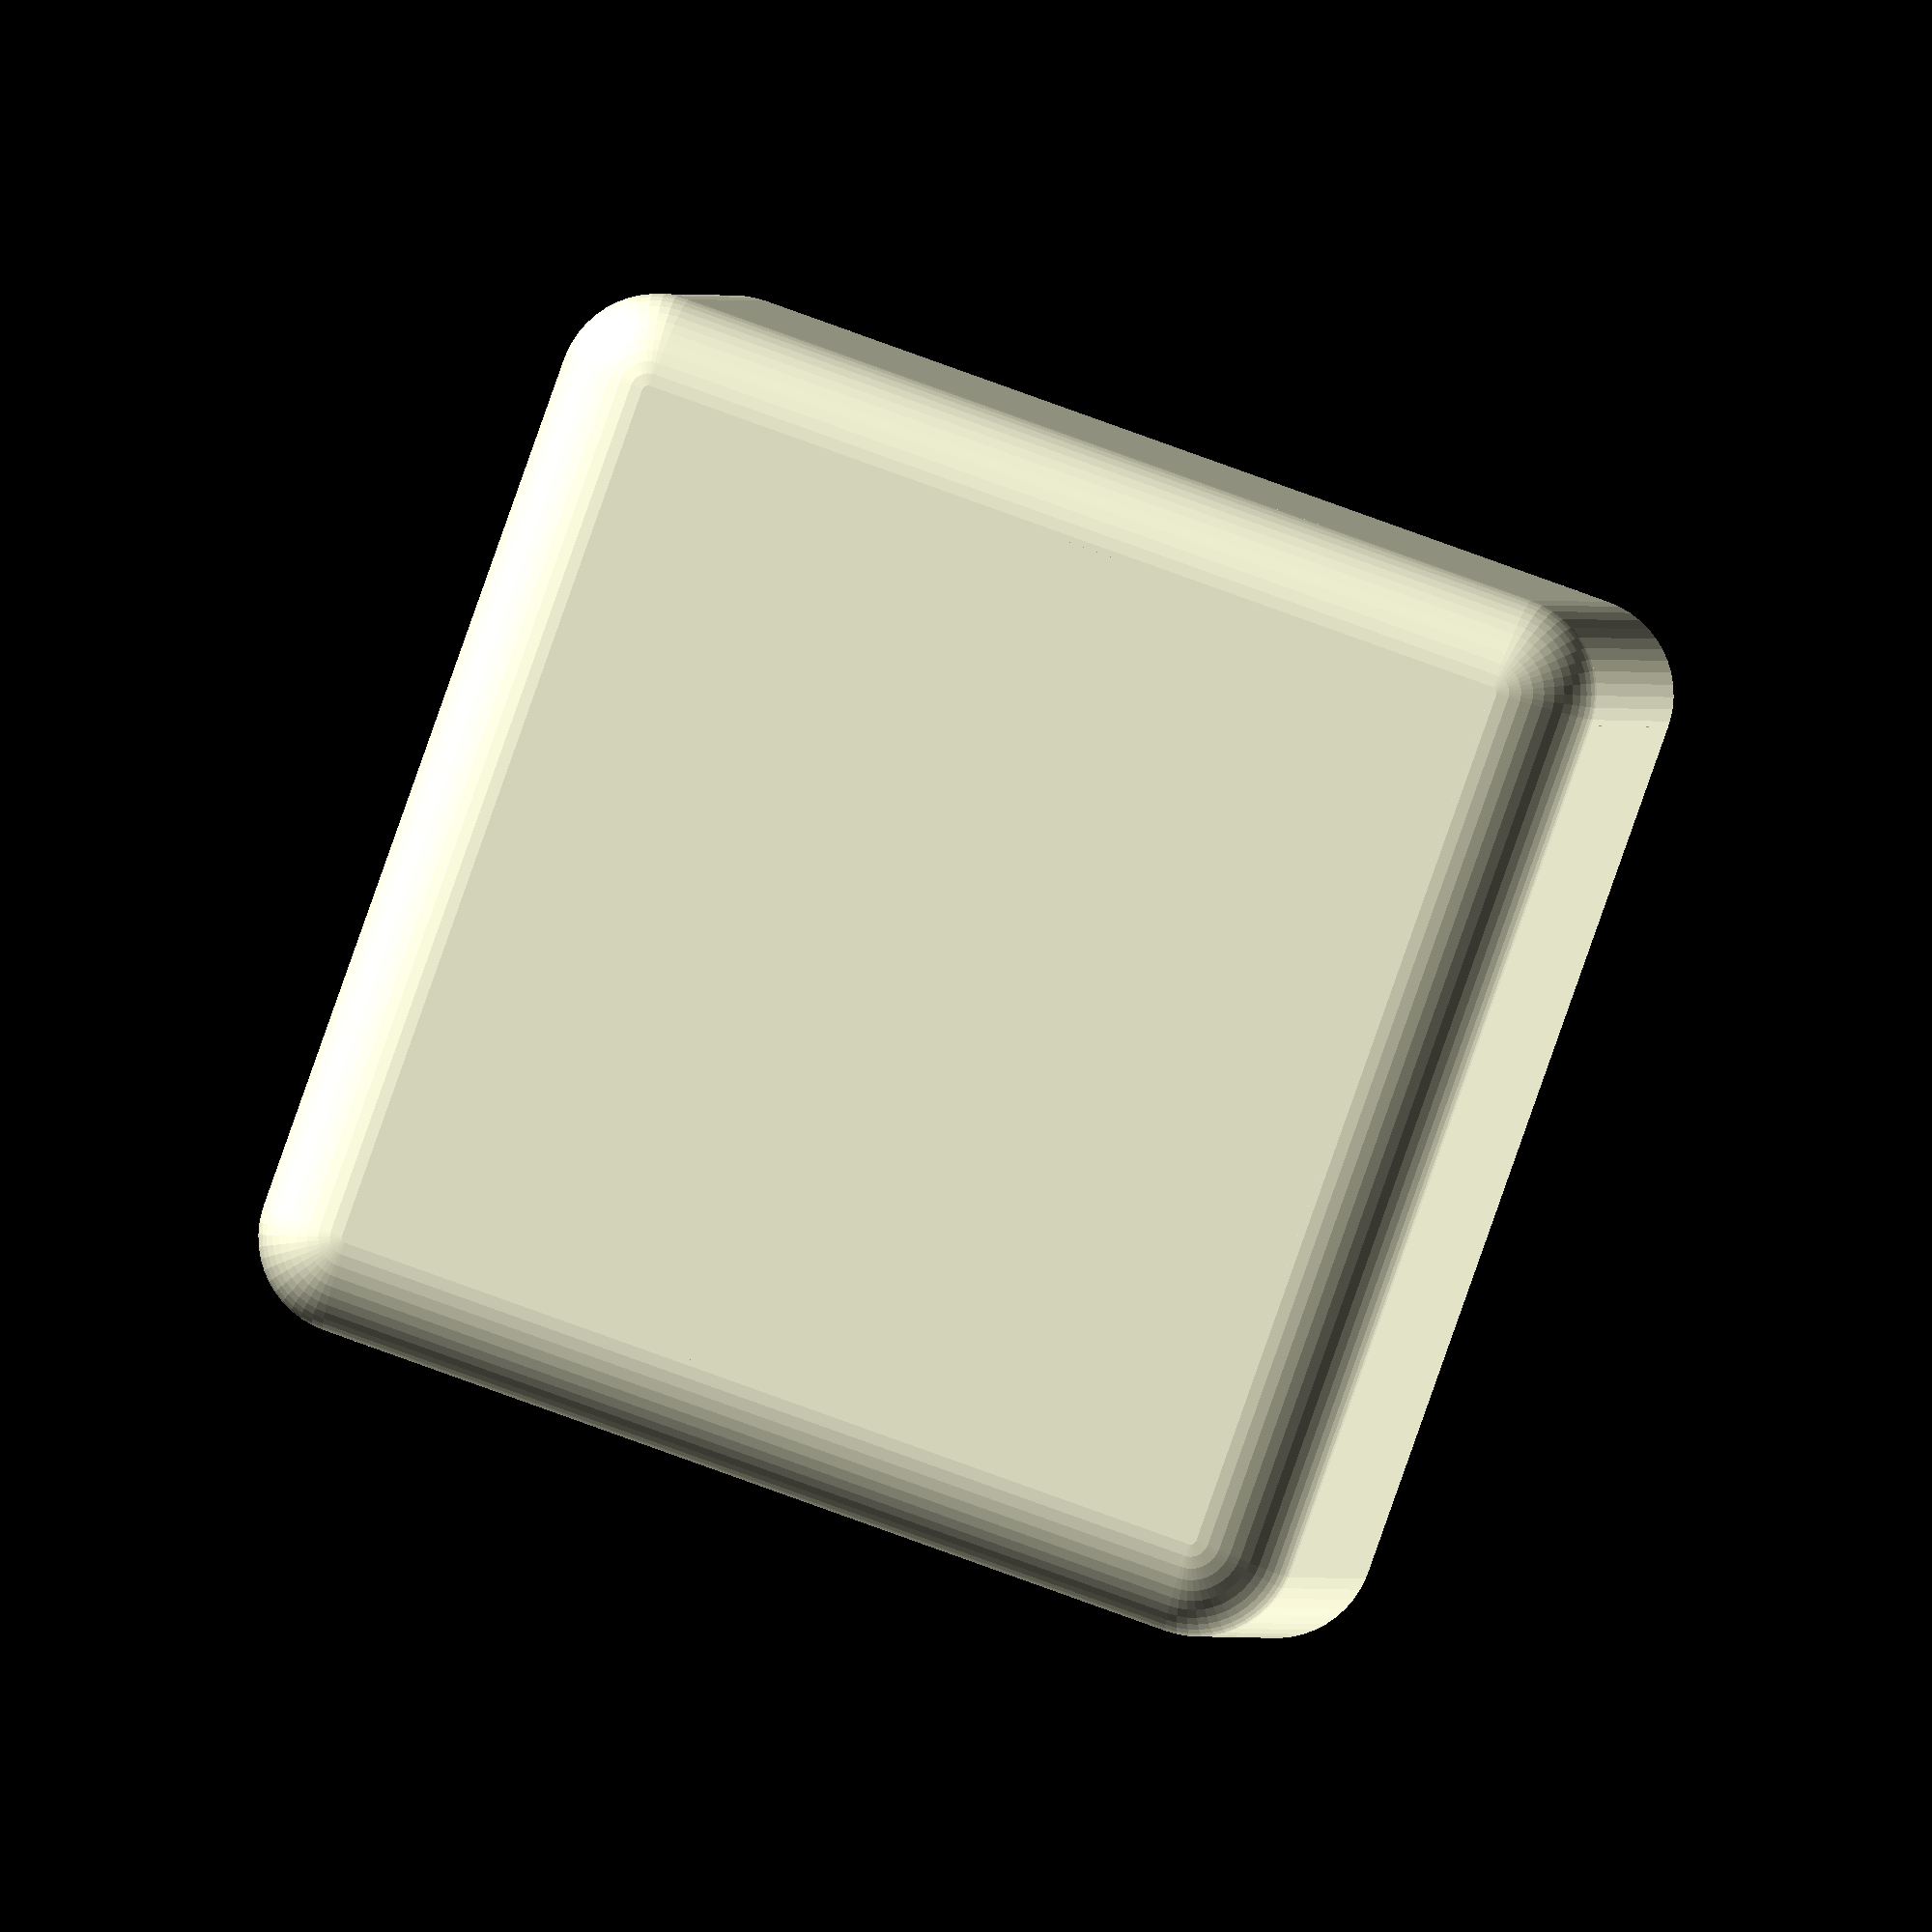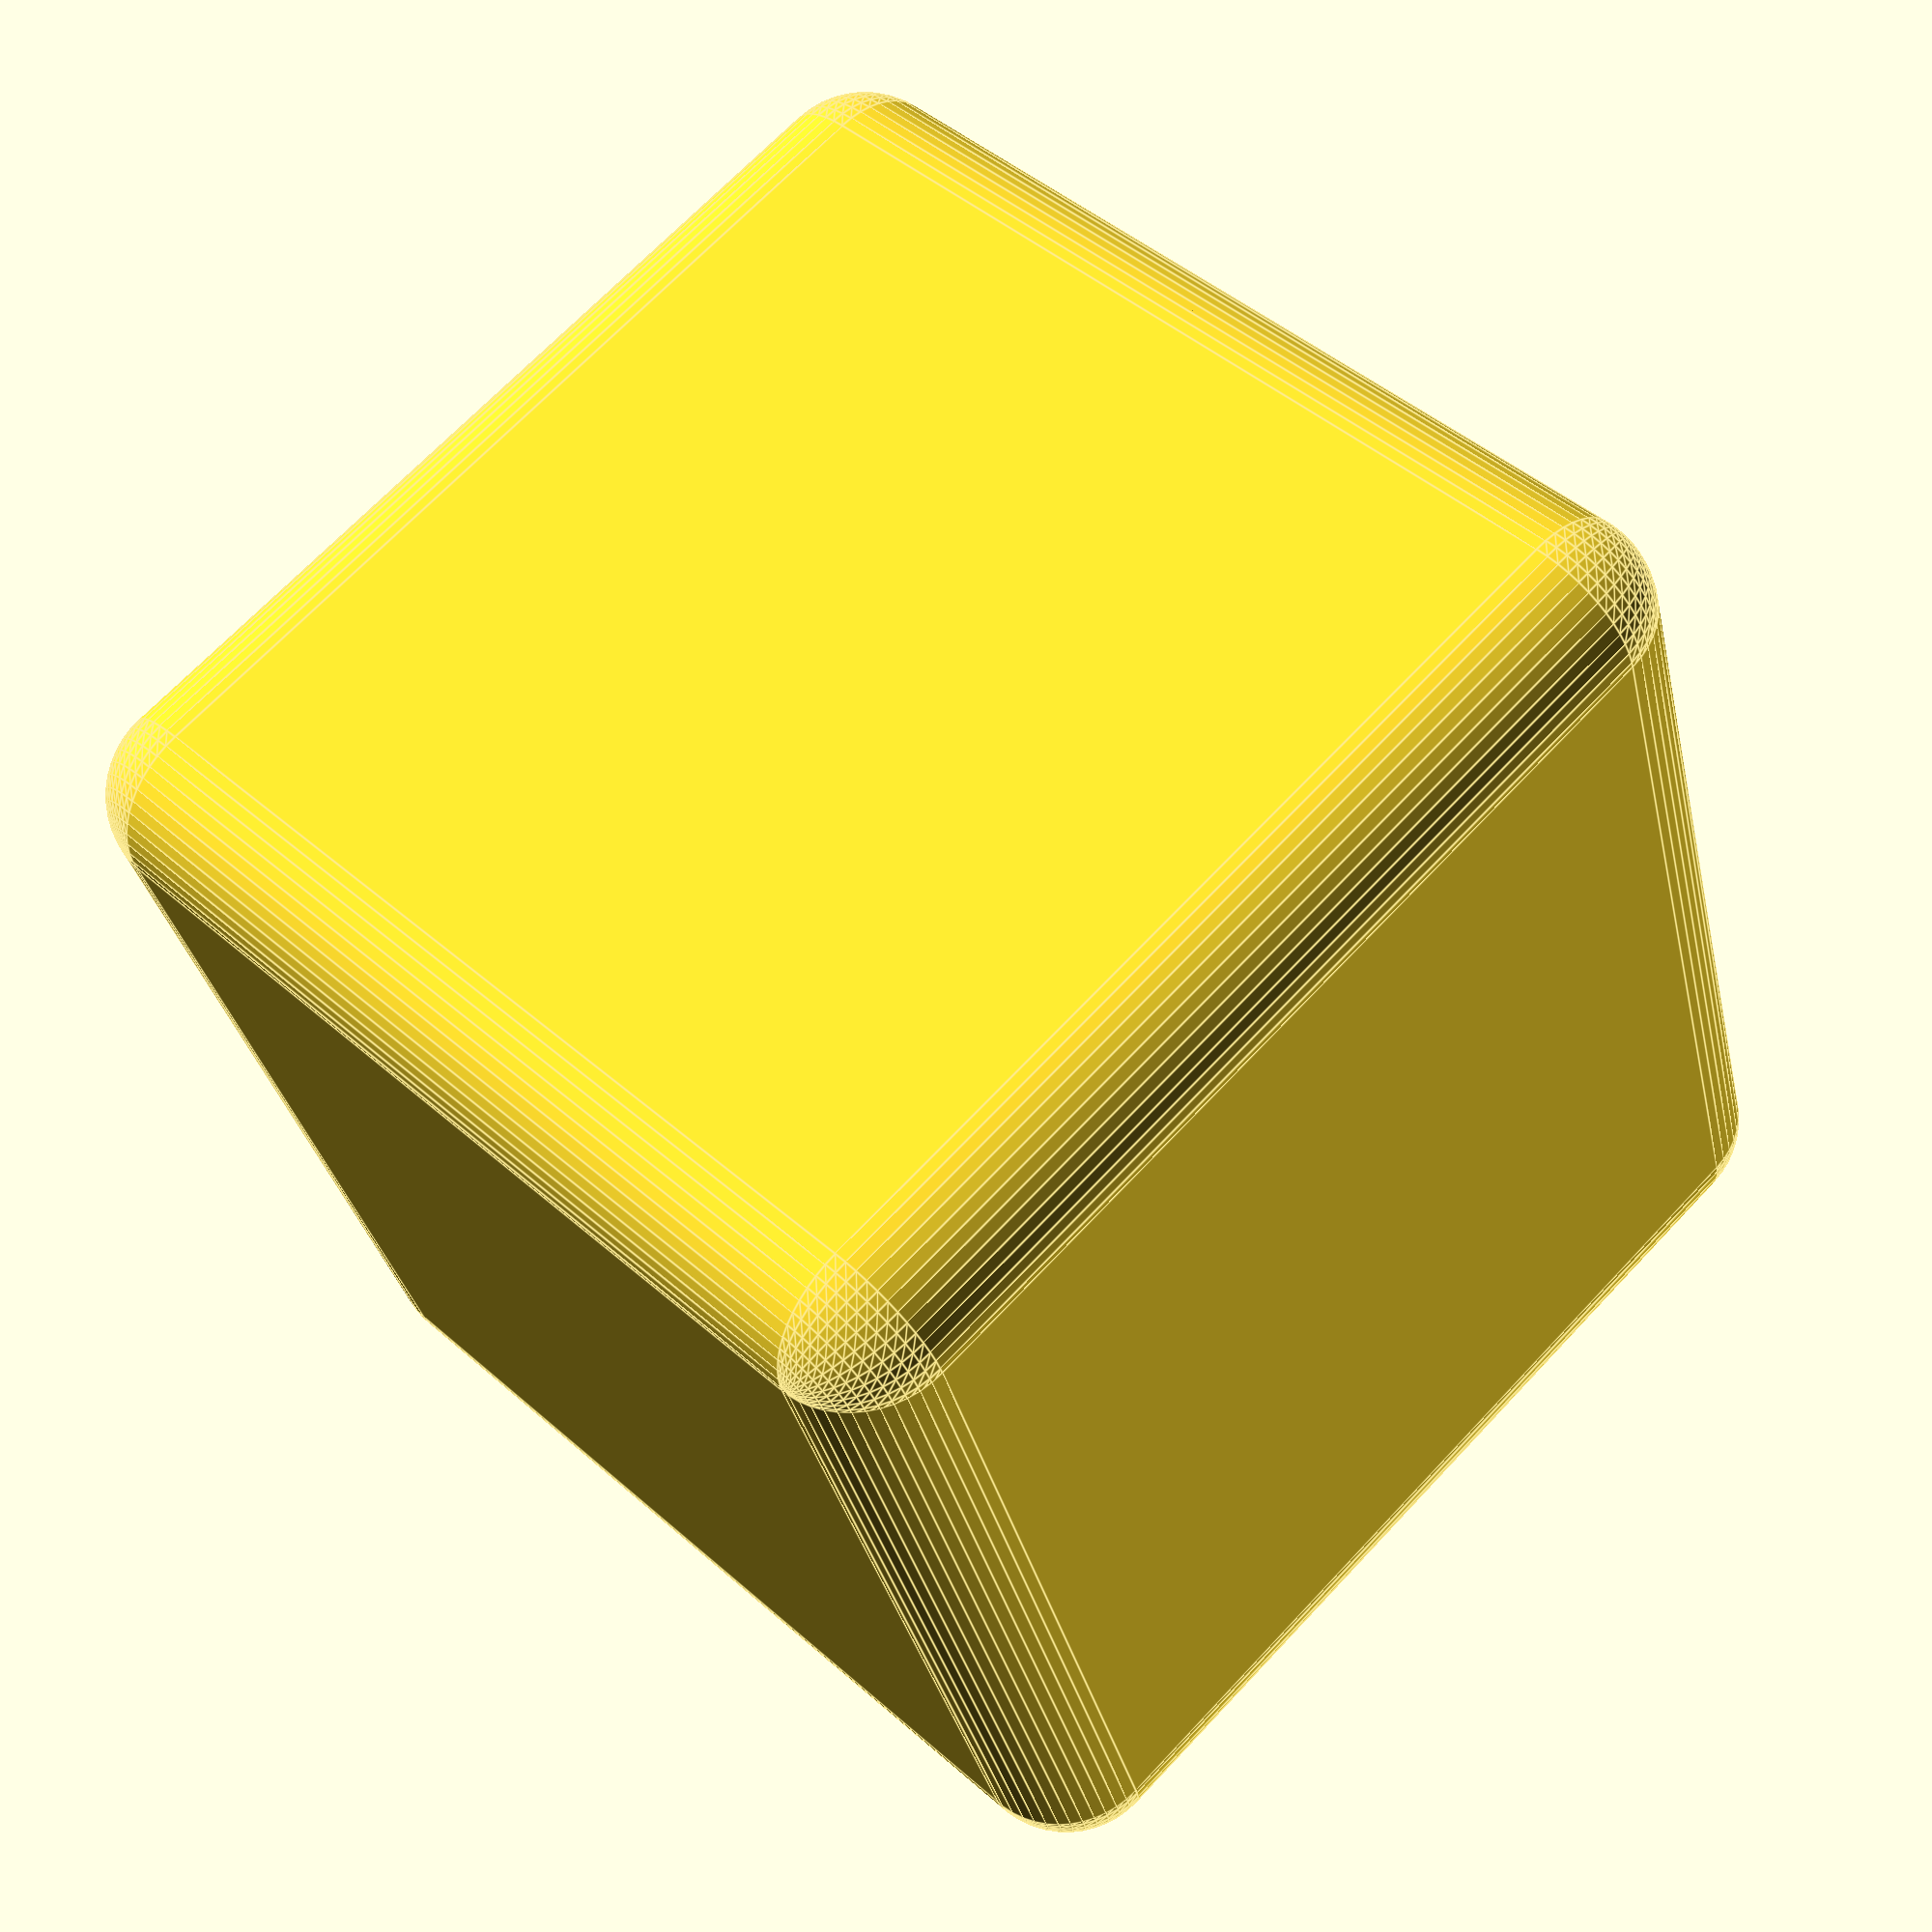
<openscad>
$fn=50;

module generate_outer_shell(size, radius){
    for (x = [-1, 1, 1])
        for (y = [-1, 1, 1])
            translate([x * size / 2, y * size / 2, 0])
                cylinder(r = radius, h = size, center = true);

    cube([size, size, size + radius * 2], center = true);
}

module generate_shell(size, radius){
    union(){
        /* generate corners */
        for (x = [-1, 1, 1])
            for (y = [-1, 1, 1])
                for (z = [-1, 1, 1])
                    translate([x * size / 2, y * size / 2, z * size / 2])
                        sphere(r = radius, center = true);

        generate_outer_shell(size, radius);

        rotate([90, 0, 0])
            generate_outer_shell(size, radius);

        rotate([90, 0, 90])
            generate_outer_shell(size, radius);
    }
}

module time_cube(size = 32, radius = 3.5, thickness = 5, hole_radius = 13.5, lip_radius = 2.5){
    difference(){
        union(){
            difference(){
                /* cube shell */
                generate_shell(size, radius);

                /* inside */
                generate_shell(size - thickness, radius);
            }

        /* reinforce side with the opening */
        translate([0, 0, size / 2])
            cube([size + radius, size + radius, 2], center = true);
        }

        /* outer hole diameter */
        translate([0, 0, size / 2 + radius - 0.5])
            cylinder(r = hole_radius, h = 1.05, center = true);

        /* lip openings */
        for (x = [-1, 1, 1])
            translate([x * hole_radius, 0, size / 2 + radius - 0.5])
                cylinder(r = lip_radius, h = 1.05, center = true);

        /* hole center diameter */
        translate([0, 0, size / 2 + radius - 1.75])
            cylinder(r = hole_radius + lip_radius, h = 1.5, center = true);

        /* inner hole diameter */
        translate([0, 0, size / 2 + radius - 0.5])
            cylinder(r = hole_radius - 2, h = thickness * 2, center = true);
    }

    /* inner hole filling */
    translate([0, 0, size / 2 + radius - 1.75])
        difference(){
            cylinder(r = hole_radius + lip_radius, h = 1.5, center = true);
            cylinder(r = hole_radius, h = 1.6, center = true);
            for (d = [0, 90, 180, 270])
                rotate([0, 0, d])
                    translate([hole_radius, 0, 0])
                        cylinder(r = lip_radius, h = 1.55, center = true);

            for (x = [-1, 1, 1])
            translate([x * size / 2, x * size / 2, 0])
                cube([size, size, 2], center = true);
        }
}

time_cube();

</openscad>
<views>
elev=180.1 azim=250.4 roll=355.1 proj=o view=solid
elev=291.3 azim=286.8 roll=223.2 proj=p view=edges
</views>
